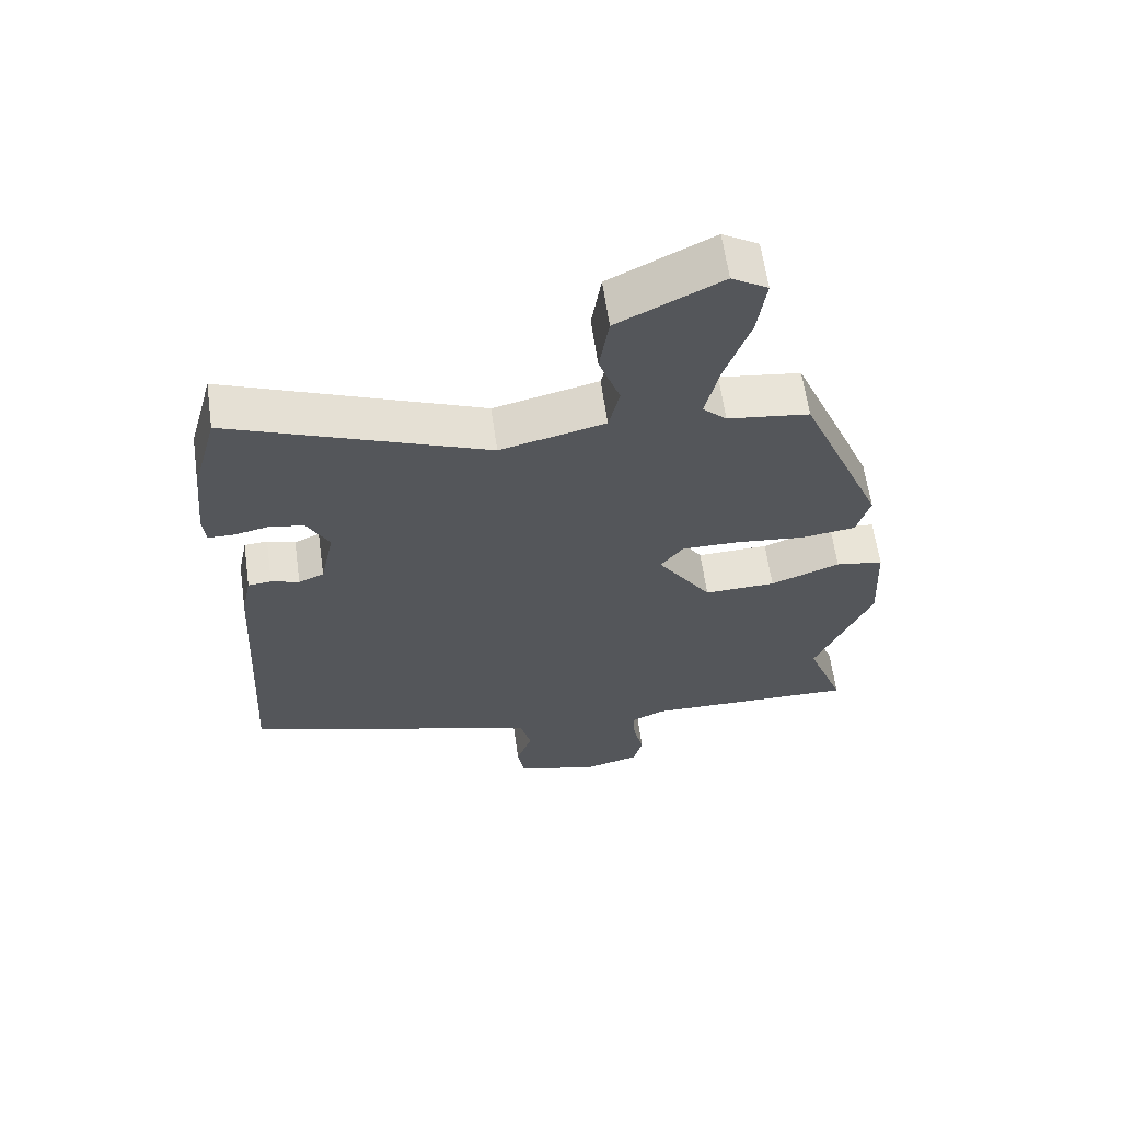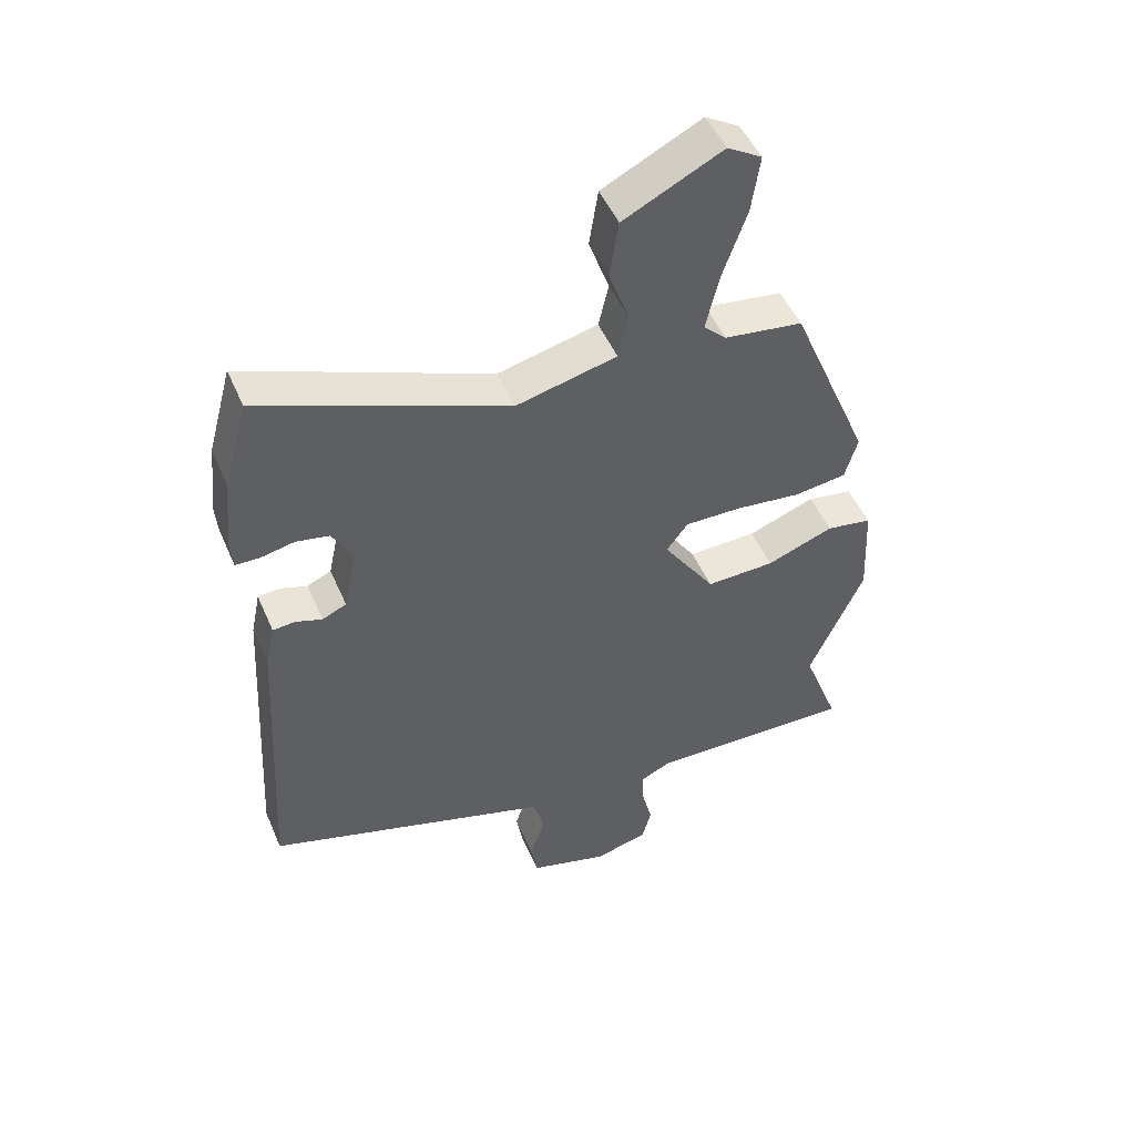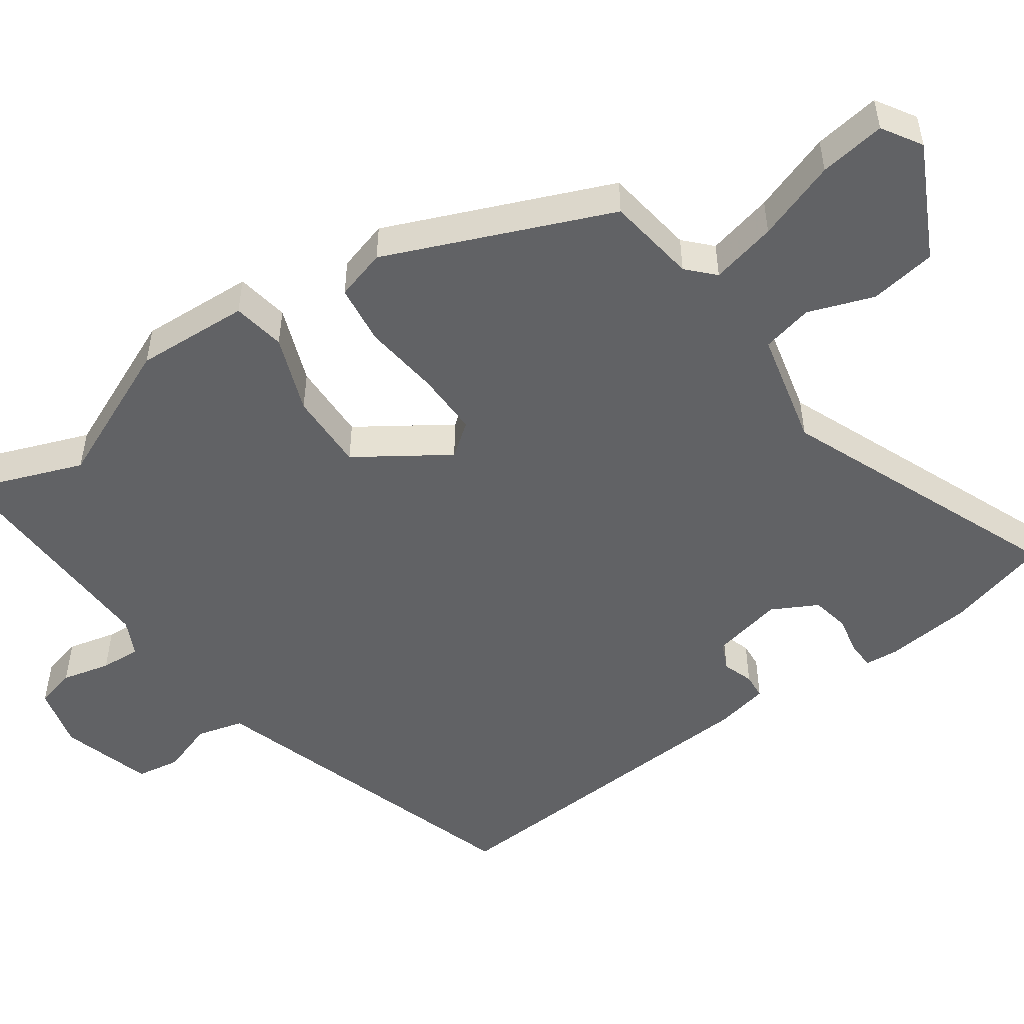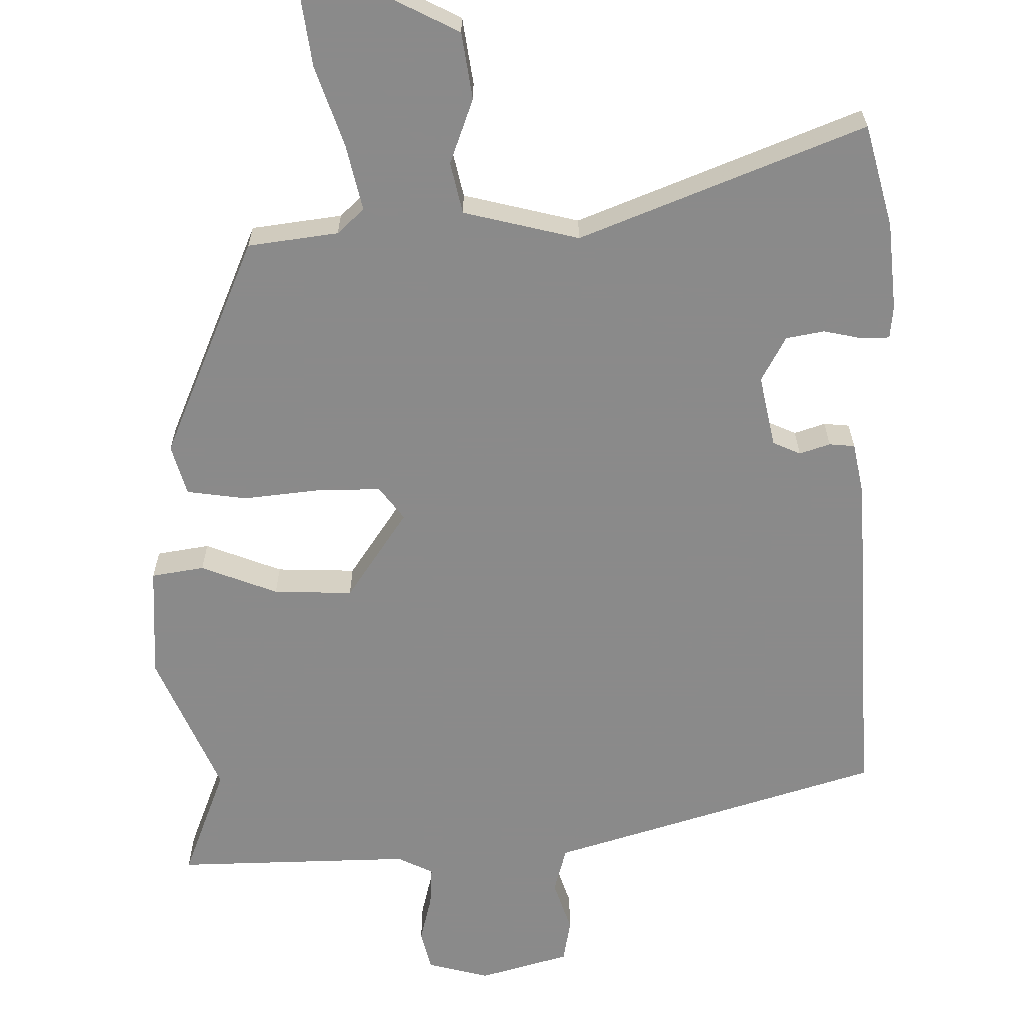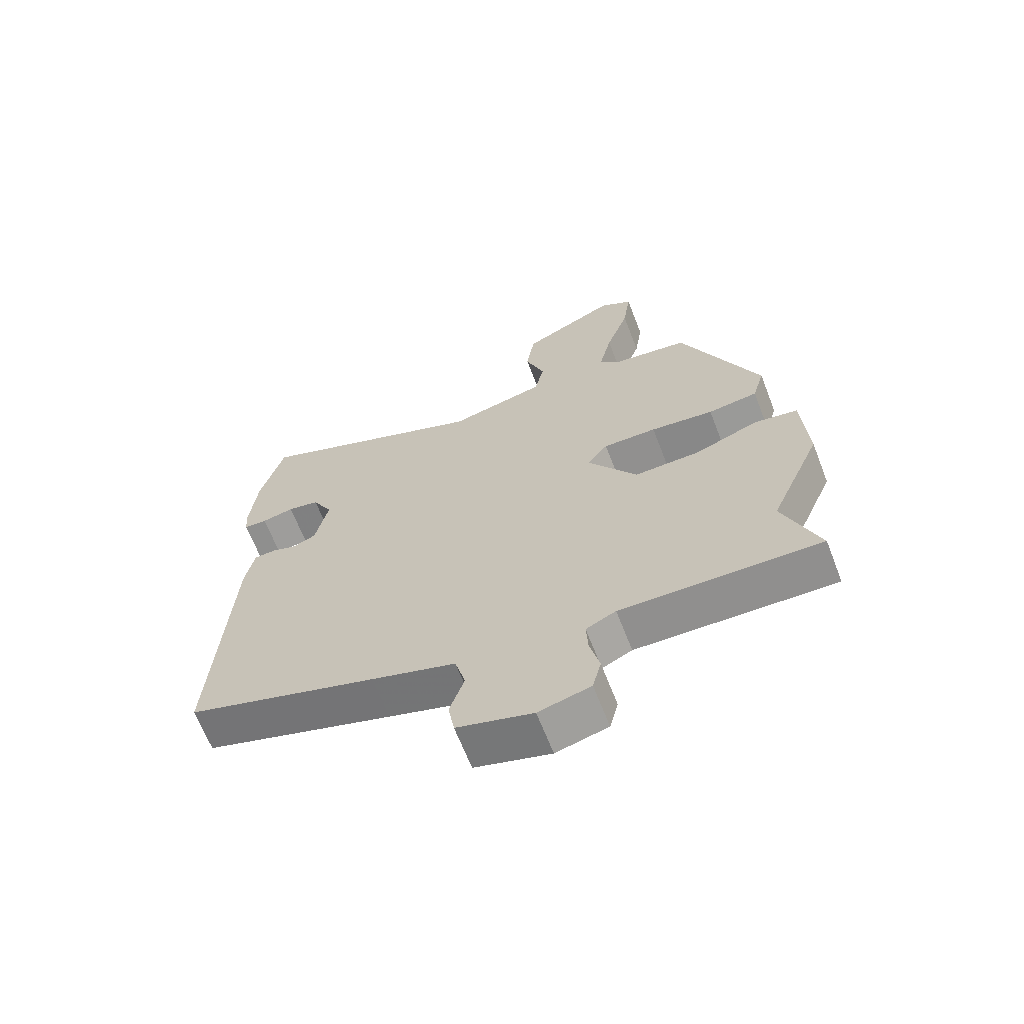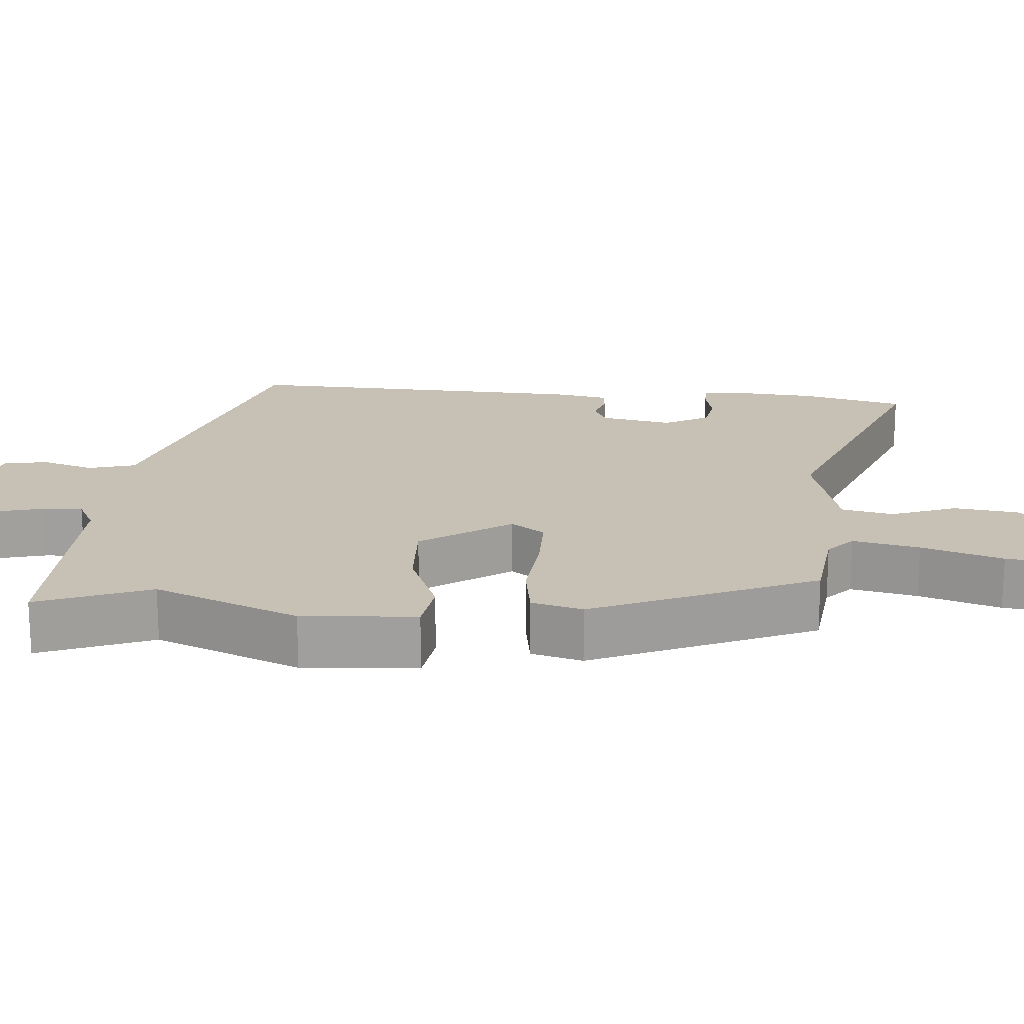
<metadata>
{"format":"obj","ext":"obj","renderer":"f3d","projection":"perspective","resolution":1024,"background":"white","views":[{"elev":62.7,"azim":171.9,"up":"+Z"},{"elev":49.6,"azim":157.1,"up":"+Z"},{"elev":-50.6,"azim":-54.7,"up":"+Y"},{"elev":-63.6,"azim":0.5,"up":"+Y"},{"elev":-66.0,"azim":-158.8,"up":"+Z"},{"elev":18.6,"azim":-86.3,"up":"+Y"}]}
</metadata>
<code>
v 0.514 0.07 -0.391
v 0.201 0.07 -0.489
v 0.063 0.07 -0.532
v 0.046 0.07 -0.596
v 0.07 0.07 -0.667
v 0.06 0.07 -0.727
v -0.064 0.07 -0.763
v -0.149 0.07 -0.741
v -0.163 0.07 -0.686
v -0.147 0.07 -0.62
v -0.144 0.07 -0.565
v -0.193 0.07 -0.541
v -0.518 0.07 -0.549
v -0.46 0.07 -0.395
v -0.545 0.07 -0.2
v -0.537 0.07 -0.045
v -0.465 0.07 -0.033
v -0.36 0.07 -0.073
v -0.252 0.07 -0.076
v -0.17 0.07 0.047
v -0.204 0.07 0.092
v -0.292 0.07 0.091
v -0.396 0.07 0.079
v -0.478 0.07 0.09
v -0.498 0.07 0.159
v -0.371 0.07 0.463
v -0.248 0.07 0.48
v -0.212 0.07 0.514
v -0.233 0.07 0.604
v -0.271 0.07 0.713
v -0.284 0.07 0.803
v -0.23 0.07 0.836
v -0.075 0.07 0.758
v -0.061 0.07 0.667
v -0.093 0.07 0.578
v -0.077 0.07 0.508
v 0.081 0.07 0.47
v 0.466 0.07 0.625
v 0.504 0.07 0.485
v 0.516 0.07 0.365
v 0.512 0.07 0.32
v 0.474 0.07 0.319
v 0.421 0.07 0.33
v 0.369 0.07 0.32
v 0.336 0.07 0.258
v 0.357 0.07 0.16
v 0.395 0.07 0.143
v 0.437 0.07 0.157
v 0.472 0.07 0.154
v 0.487 0.07 0.081
v 0.514 0 -0.391
v 0.201 0 -0.489
v 0.063 0 -0.532
v 0.046 0 -0.596
v 0.07 0 -0.667
v 0.06 0 -0.727
v -0.064 0 -0.763
v -0.149 0 -0.741
v -0.163 0 -0.686
v -0.147 0 -0.62
v -0.144 0 -0.565
v -0.193 0 -0.541
v -0.518 0 -0.549
v -0.46 0 -0.395
v -0.545 0 -0.2
v -0.537 0 -0.045
v -0.465 0 -0.033
v -0.36 0 -0.073
v -0.252 0 -0.076
v -0.17 0 0.047
v -0.204 0 0.092
v -0.292 0 0.091
v -0.396 0 0.079
v -0.478 0 0.09
v -0.498 0 0.159
v -0.371 0 0.463
v -0.248 0 0.48
v -0.212 0 0.514
v -0.233 0 0.604
v -0.271 0 0.713
v -0.284 0 0.803
v -0.23 0 0.836
v -0.075 0 0.758
v -0.061 0 0.667
v -0.093 0 0.578
v -0.077 0 0.508
v 0.081 0 0.47
v 0.466 0 0.625
v 0.504 0 0.485
v 0.516 0 0.365
v 0.512 0 0.32
v 0.474 0 0.319
v 0.421 0 0.33
v 0.369 0 0.32
v 0.336 0 0.258
v 0.357 0 0.16
v 0.395 0 0.143
v 0.437 0 0.157
v 0.472 0 0.154
v 0.487 0 0.081
f 1 2 3
f 50 1 3
f 49 50 3
f 48 49 3
f 47 48 3
f 46 47 3
f 45 46 3
f 41 42 43
f 40 41 43
f 39 40 43
f 38 39 43
f 37 38 43
f 36 37 43 44
f 33 34 35
f 32 33 35
f 31 32 35
f 30 31 35
f 29 30 35
f 28 29 35 36
f 36 44 45
f 28 36 45
f 27 28 45
f 26 27 45
f 25 26 45
f 24 25 45
f 23 24 45
f 22 23 45
f 16 17 18
f 15 16 18
f 14 15 18
f 14 18 19
f 14 19 20
f 13 14 20
f 12 13 20
f 8 9 10
f 7 8 10
f 6 7 10
f 5 6 10
f 4 5 10
f 3 4 10 11
f 11 12 20
f 3 11 20
f 45 3 20
f 45 20 21
f 21 22 45
f 53 52 51
f 53 51 100
f 53 100 99
f 53 99 98
f 53 98 97
f 53 97 96
f 53 96 95
f 93 92 91
f 93 91 90
f 93 90 89
f 93 89 88
f 93 88 87
f 94 93 87 86
f 85 84 83
f 85 83 82
f 85 82 81
f 85 81 80
f 85 80 79
f 86 85 79 78
f 95 94 86
f 95 86 78
f 95 78 77
f 95 77 76
f 95 76 75
f 95 75 74
f 95 74 73
f 95 73 72
f 68 67 66
f 68 66 65
f 68 65 64
f 69 68 64
f 70 69 64
f 70 64 63
f 70 63 62
f 60 59 58
f 60 58 57
f 60 57 56
f 60 56 55
f 60 55 54
f 61 60 54 53
f 70 62 61
f 70 61 53
f 70 53 95
f 71 70 95
f 95 72 71
f 1 51 52 2
f 2 52 53 3
f 3 53 54 4
f 4 54 55 5
f 5 55 56 6
f 6 56 57 7
f 7 57 58 8
f 8 58 59 9
f 9 59 60 10
f 10 60 61 11
f 11 61 62 12
f 12 62 63 13
f 13 63 64 14
f 14 64 65 15
f 15 65 66 16
f 16 66 67 17
f 17 67 68 18
f 18 68 69 19
f 19 69 70 20
f 20 70 71 21
f 21 71 72 22
f 22 72 73 23
f 23 73 74 24
f 24 74 75 25
f 25 75 76 26
f 26 76 77 27
f 27 77 78 28
f 28 78 79 29
f 29 79 80 30
f 30 80 81 31
f 31 81 82 32
f 32 82 83 33
f 33 83 84 34
f 34 84 85 35
f 35 85 86 36
f 36 86 87 37
f 37 87 88 38
f 38 88 89 39
f 39 89 90 40
f 40 90 91 41
f 41 91 92 42
f 42 92 93 43
f 43 93 94 44
f 44 94 95 45
f 45 95 96 46
f 46 96 97 47
f 47 97 98 48
f 48 98 99 49
f 49 99 100 50
f 50 100 51 1

</code>
